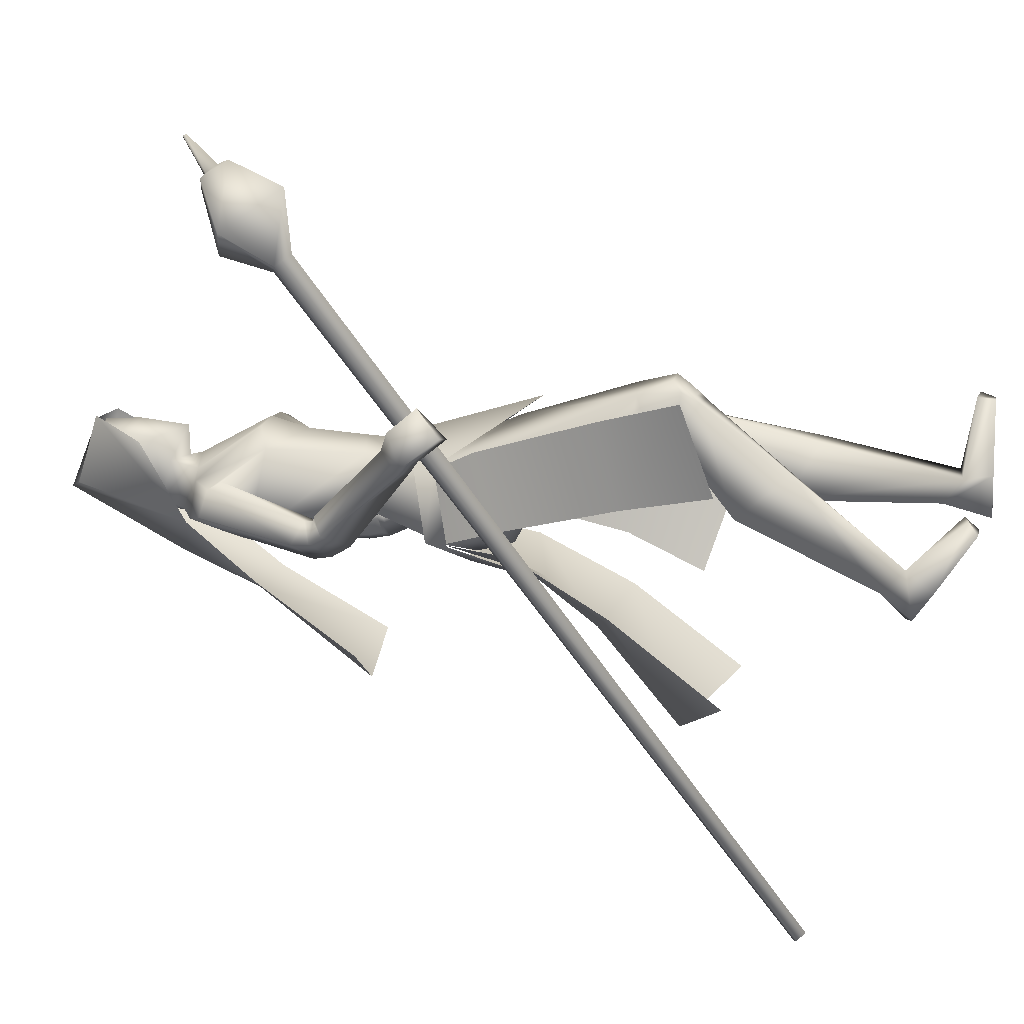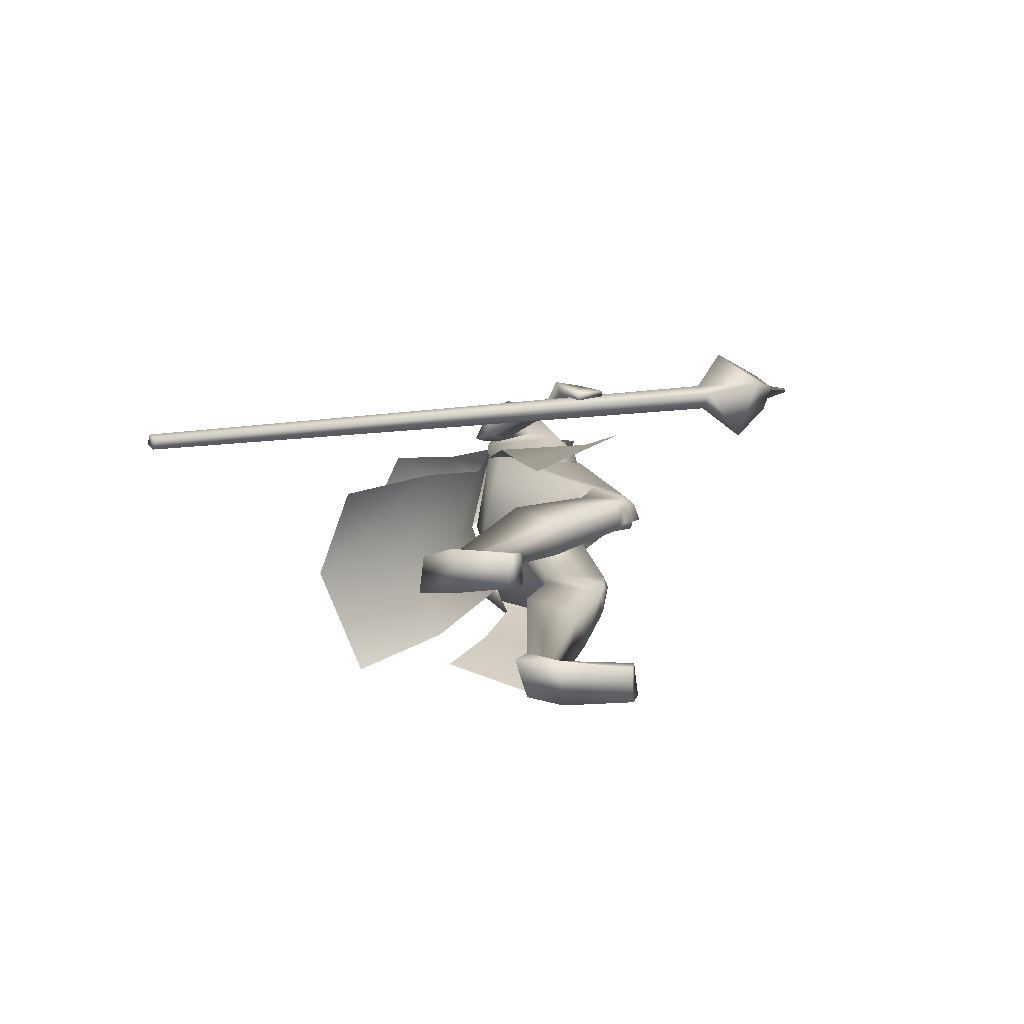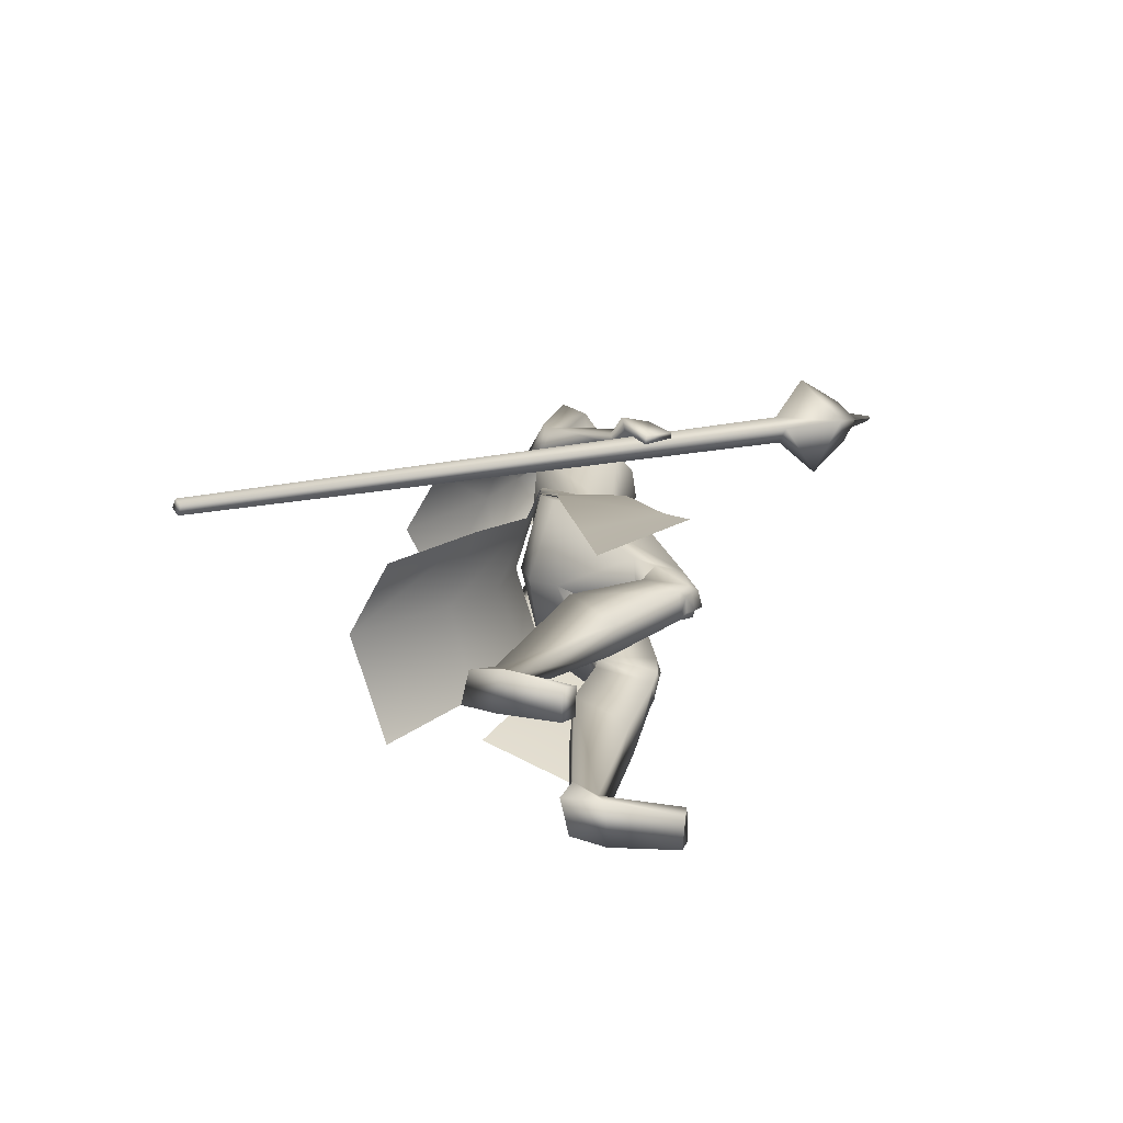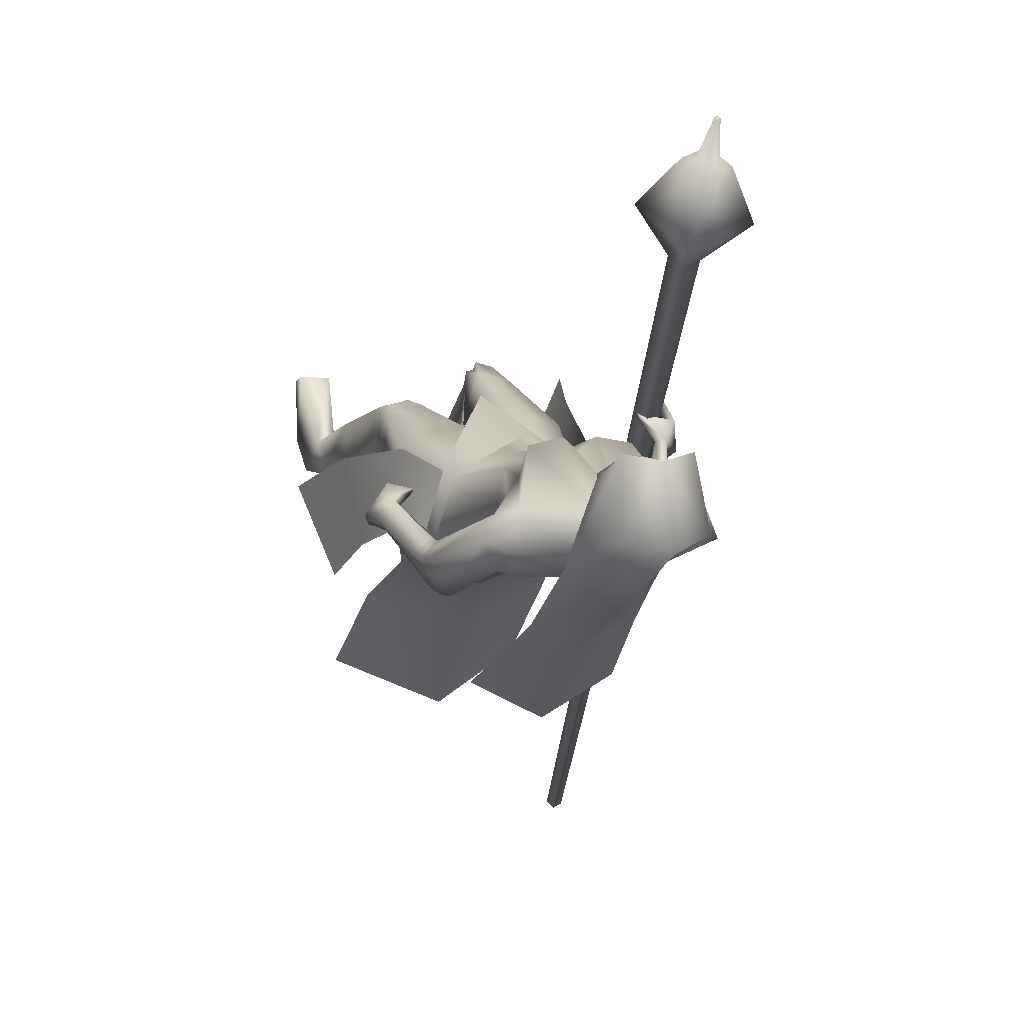
<metadata>
{"format":"obj","ext":"obj","renderer":"f3d","projection":"perspective","resolution":1024,"background":"white","views":[{"elev":9.1,"azim":-79.1,"up":"+Z"},{"elev":-78.3,"azim":-86.8,"up":"+Y"},{"elev":-69.2,"azim":-91.9,"up":"+Y"},{"elev":5.4,"azim":160.6,"up":"+Z"}]}
</metadata>
<code>
o Cube_Cube.001
v -0.3161 -0.6961 -0.7119
v -0.3076 -0.7108 -0.7007
v -0.326 -0.7164 -0.6942
v -0.3344 -0.7017 -0.7055
v -0.2015 0.2112 0.3709
v -0.1859 0.1842 0.3917
v -0.2199 0.1738 0.4036
v -0.2354 0.2009 0.3829
v -0.2946 0.2799 0.44
v -0.2375 0.1806 0.5161
v -0.1129 0.2185 0.4722
v -0.1699 0.3178 0.3961
v -0.1814 0.3437 0.5103
v -0.1574 0.3019 0.5424
v -0.2099 0.2859 0.5609
v -0.2339 0.3277 0.5289
v -0.2125 0.3255 0.5385
v -0.2015 0.3065 0.5531
v -0.1776 0.3138 0.5446
v -0.1886 0.3328 0.5301
v -0.1874 0.372 0.5979
v -0.1845 0.367 0.6017
v -0.1907 0.3651 0.6038
v -0.1936 0.3701 0.6001
v 0.1109 -0.03417 0.02323
v 0.1424 -0.06269 -0.09975
v 0.1667 -0.1433 0.06413
v 0.1776 -0.1614 -0.07723
v 0.1222 -0.05112 0.03502
v 0.1151 -0.00886 0.03008
v 0.1539 -0.0762 -0.1001
v 0.1464 -0.03622 -0.09627
v -0 -0.08753 -0.1517
v -0.000665 -0.2189 0.1495
v -0 0.4442 -0.1511
v 0.08046 0.4172 -0.08468
v -0.08046 0.4172 -0.08468
v -0 0.6606 -0.03625
v 0.07045 0.6211 -0.01842
v -0.07045 0.6211 -0.01842
v -0 0.6103 0.09054
v 0.05709 0.5906 0.1015
v -0.05709 0.5906 0.1015
v 0.06519 0.5079 0.05618
v -0.06519 0.5079 0.05618
v -0 0.3054 -0.2132
v 0.08808 0.2862 -0.1883
v -0.08808 0.2862 -0.1883
v -0 0.09755 -0.3719
v 0.1249 0.09778 -0.3059
v -0.1249 0.09778 -0.3059
v 0.06846 0.4255 -0.05954
v -0.06846 0.4255 -0.05954
v -0 0.4248 -0.07951
v 0.02933 0.4099 0.006926
v -0.02933 0.4099 0.006926
v 0.1648 0.3843 -0.05631
v -0.1455 0.3887 -0.06615
v 0.1394 0.3787 0.004476
v -0.1293 0.3815 -0.000748
v -0 0.3671 -0.1052
v -0 0.2347 -0.1131
v 0.1156 0.3184 -0.1076
v -0.1097 0.2939 -0.1058
v -0 0.209 0.08116
v 0.1034 0.2748 0.04492
v -0.1237 0.2543 0.05828
v 0 0.103 0.07187
v 0.06414 0.08996 0.04647
v -0.06414 0.08996 0.04647
v -0 0.0738 -0.07025
v 0.08152 0.09228 -0.04621
v -0.08152 0.09228 -0.04621
v 0.2256 0.1926 -0.08783
v -0.2084 0.1868 -0.09628
v 0.1982 0.1617 -0.06184
v -0.1968 0.1652 -0.05602
v 0.1872 0.1837 -0.1506
v -0.1491 0.1628 -0.1301
v 0.1533 0.1614 -0.09362
v -0.1433 0.1571 -0.06355
v 0.2318 0.1243 -0.08794
v -0.2202 0.1303 -0.07864
v 0.2014 0.1263 -0.06141
v -0.2012 0.1469 -0.0471
v 0.1966 0.1092 -0.1446
v -0.1699 0.09071 -0.1028
v 0.1606 0.121 -0.09162
v -0.1536 0.1294 -0.05301
v 0.1119 -0.03398 0.02189
v -0.1119 -0.03375 0.02166
v -0 -0.09952 -0.1324
v 0.1425 -0.069 -0.09844
v -0.1425 -0.069 -0.09844
v 0.03864 -0.2074 0.09782
v -0.04091 -0.1871 0.1197
v -0.001381 -0.1962 -0.06151
v 0.1576 -0.1449 -0.08821
v -0.1592 -0.1477 -0.0728
v 0 -0.1662 -0.1153
v 0.1091 -0.4263 0.1077
v -0.117 -0.3992 0.1666
v 0.04751 -0.4229 0.125
v -0.05516 -0.3948 0.1826
v 0.03031 -0.4607 0.01375
v -0.04047 -0.451 0.07912
v 0.1277 -0.4002 0.02006
v -0.1362 -0.3877 0.07609
v 0.1102 -0.5091 0.1116
v -0.1195 -0.5076 0.1542
v 0.05763 -0.5144 0.1158
v -0.06691 -0.5134 0.1565
v 0.03591 -0.498 0.01011
v -0.04451 -0.4511 0.06979
v 0.1158 -0.4997 0.03439
v -0.1246 -0.4646 0.08933
v 0.1341 -0.9995 0.02528
v -0.1341 -0.9057 -0.1563
v 0.05256 -0.9988 0.01935
v -0.05255 -0.9019 -0.1602
v 0.04755 -0.9985 -0.05379
v -0.04646 -0.8598 -0.2195
v 0.1155 -0.9995 -0.03673
v -0.1147 -0.8702 -0.2072
v 0.06737 -0.9476 0.009252
v -0.06727 -0.8539 -0.137
v 0.1063 -0.9425 0.02327
v -0.1064 -0.8572 -0.1229
v 0.06023 -0.9139 -0.03273
v -0.06003 -0.8033 -0.1546
v 0.09808 -0.9285 -0.03576
v -0.09765 -0.8144 -0.1653
v 0.1313 -0.9731 0.1571
v -0.1313 -0.9598 -0.0328
v 0.0738 -0.9674 0.153
v -0.0738 -0.9527 -0.03299
v 0.07397 -0.9991 0.149
v -0.07397 -0.9764 -0.05443
v 0.1353 -0.9991 0.1472
v -0.1353 -0.9754 -0.05591
v 0.2243 -0.1755 -0.05507
v -0.2776 -0.09108 0.1026
v 0.1883 -0.1777 -0.002245
v -0.2734 -0.05221 0.1532
v 0.2159 -0.1829 -0.06914
v -0.2631 -0.1016 0.1011
v 0.1778 -0.1759 -0.007788
v -0.2615 -0.05031 0.1524
v 0.2116 -0.05891 -0.009669
v -0.2581 0.0129 0.07906
v 0.237 -0.05755 -0.04896
v -0.2552 -0.01187 0.03604
v 0.2187 -0.06604 -0.06858
v -0.2399 -0.03261 0.04004
v 0.1966 -0.0594 -0.02642
v -0.2422 0.002961 0.07552
v 0 -0.04942 0.06127
v 0.1449 -0.2401 0.06598
v -0.1484 -0.2217 0.09472
v 0.2046 -0.1078 0.008799
v -0.2792 -0.001794 0.1114
v 0.2427 -0.1053 -0.04153
v -0.2954 -0.03152 0.05603
v 0.2186 -0.1143 -0.06694
v -0.2729 -0.05325 0.06258
v 0.1845 -0.1076 -0.01252
v -0.2579 -0.01143 0.1076
v 0.1641 -0.1204 -0.007918
v -0.2161 -0.02249 0.1196
v 0.1657 -0.1209 -0.003365
v -0.2186 -0.02169 0.1237
v 0.16 -0.1027 -0.006816
v -0.2167 -0.00538 0.1134
v 0.1614 -0.1033 -0.00181
v -0.2192 -0.004523 0.118
v 0.02898 -0.6457 -0.02992
v -0.03423 -0.5651 -0.03198
v 0.1279 -0.6518 -0.03542
v -0.1329 -0.5695 -0.0414
v 0.1112 -0.7024 0.07548
v -0.1164 -0.6642 0.03541
v 0.05141 -0.7011 0.06901
v -0.0565 -0.6593 0.03125
v 0.1922 0.3643 -0.04317
v -0.2022 0.353 -0.05459
v 0.17 0.3502 -0.004498
v -0.187 0.342 -0.007698
v 0.1304 0.3277 -0.01611
v -0.125 0.3349 -0.002848
v 0.1591 0.3338 -0.09447
v -0.126 0.3378 -0.08854
v 0.0276 0.2707 0.1053
v -0.0276 0.2707 0.1053
v 0.08712 0.2727 0.09423
v -0.08712 0.2727 0.09423
v 0.2296 0.1575 -0.09146
v -0.2133 0.1543 -0.09377
v 0.2007 0.1411 -0.06446
v -0.1991 0.1487 -0.05544
v 0.1924 0.1483 -0.1511
v -0.1572 0.1278 -0.1241
v 0.1577 0.1395 -0.09526
v -0.1481 0.1382 -0.06241
v 0.02908 -0.474 0.01363
v -0.03819 -0.4311 0.08381
v 0.1235 -0.4466 0.03445
v -0.1333 -0.4173 0.113
v 0.1104 -0.4729 0.1134
v -0.1205 -0.476 0.172
v 0.05054 -0.4752 0.1246
v -0.06069 -0.4823 0.1821
v 0.06404 -0.4752 0.1278
v -0.07422 -0.4838 0.1847
v 0.09739 -0.4739 0.1214
v -0.1075 -0.4803 0.179
v 0.06844 -0.4997 0.1224
v -0.07808 -0.5034 0.1689
v 0.09731 -0.4971 0.1196
v -0.107 -0.5002 0.1669
v 0.06309 -0.4506 0.1322
v -0.07381 -0.4639 0.1997
v 0.09395 -0.4507 0.1232
v -0.1046 -0.4603 0.191
v 0.1616 0.1409 -0.1095
v -0.146 0.1349 -0.07594
v 0.1815 0.1459 -0.1417
v -0.1512 0.1289 -0.1114
v 0.1646 0.1263 -0.108
v -0.1508 0.1255 -0.07005
v 0.1839 0.1211 -0.1368
v -0.1592 0.1056 -0.09759
v 0.1596 0.1583 -0.1108
v -0.1419 0.1501 -0.0813
v 0.1781 0.1669 -0.1416
v -0.146 0.1477 -0.1162
v -0 0.4099 0.03295
v -0 0.266 0.08203
v -0 0.49 -0.06564
v 0.0375 0.475 -0.05049
v -0.0375 0.475 -0.05049
v -0 0.5626 -0.08667
v 0.05838 0.5318 -0.003369
v -0.05838 0.5318 -0.003369
v 0.05445 0.6189 -0.01076
v -0.05445 0.6189 -0.01076
v -0 0.6334 -0.01392
v 0.04414 0.4562 0.02159
v -0.04414 0.4562 0.02159
v -0 0.4331 0.02796
v 0.04713 0.5785 0.07809
v -0.04713 0.5785 0.07809
v -0 0.5927 0.09039
v 0.0536 0.4823 0.0642
v -0.0536 0.4823 0.0642
v -0 0.4352 0.08175
v 0.2506 -0.5369 -0.02983
v 0.1961 -0.4833 -0.192
v -0.1961 -0.5403 0.00341
v -0.2506 -0.4891 0.1664
v -0.1776 -0.1724 -0.06801
v -0.1667 -0.126 0.06665
v -0.1424 -0.06269 -0.09975
v -0.1108 -0.03367 0.02276
v 0 -0.005303 0.08863
v 0 -0.2313 -0.1862
v -0.1464 -0.03622 -0.09627
v -0.1539 -0.0762 -0.1001
v -0.1151 -0.00886 0.03008
v -0.1216 -0.04636 0.03345
v 0.000492 -0.4651 -0.4382
v 0.1758 -0.5569 -0.3628
v 0.000492 -0.2255 -0.1759
v 0.1381 -0.1881 -0.1199
v 0.000492 -0.1026 -0.1427
v 0.1483 -0.0728 -0.09872
v -0.1473 -0.0728 -0.09872
v -0.1371 -0.1881 -0.1199
v -0.1748 -0.5569 -0.3628
v 0.000492 -0.3158 -0.2619
v 0.1678 -0.3593 -0.2143
v -0.1668 -0.3593 -0.2143
v 0.0621 0.5753 -0.007065
v -0.0621 0.5753 -0.007065
v -0 0.598 -0.05029
v 0.05516 0.5304 0.07115
v -0.05516 0.5304 0.07115
v -0 0.5248 0.0927
v 0.05709 0.5906 0.1015
v 0.2079 -0.3864 0.03086
v 0.1826 -0.3437 -0.1218
v -0.1826 -0.3784 -0.0241
v -0.2079 -0.3407 0.1281
f 1 2 3
f 1 3 4
f 1 5 6
f 1 6 2
f 2 6 7
f 2 7 3
f 3 7 8
f 3 8 4
f 5 1 4
f 5 4 8
f 5 8 9
f 5 9 12
f 8 7 10
f 8 10 9
f 7 6 11
f 7 11 10
f 6 5 12
f 6 12 11
f 11 12 13
f 11 13 14
f 10 11 14
f 10 14 15
f 9 10 15
f 9 15 16
f 12 9 16
f 12 16 13
f 13 16 17
f 13 17 20
f 16 15 18
f 16 18 17
f 15 14 19
f 15 19 18
f 14 13 20
f 14 20 19
f 19 20 21
f 19 21 22
f 18 19 22
f 18 22 23
f 17 18 23
f 17 23 24
f 20 17 24
f 20 24 21
f 21 24 23
f 21 23 22
f 26 25 27
f 26 27 28
f 29 31 32
f 29 32 30
f 31 265 33
f 31 33 32
f 29 30 264
f 29 264 34
f 36 35 38
f 36 38 39
f 38 35 37
f 38 37 40
f 39 38 41
f 39 41 42
f 41 38 40
f 41 40 43
f 36 39 42
f 36 42 44
f 43 40 37
f 43 37 45
f 35 36 47
f 35 47 46
f 48 37 35
f 48 35 46
f 46 47 50
f 46 50 49
f 51 48 46
f 51 46 49
f 52 55 59
f 52 59 57
f 60 56 53
f 60 53 58
f 52 57 61
f 52 61 54
f 61 58 53
f 61 53 54
f 61 57 63
f 61 63 62
f 64 58 61
f 64 61 62
f 66 65 68
f 66 68 69
f 68 65 67
f 68 67 70
f 62 63 72
f 62 72 71
f 73 64 62
f 73 62 71
f 63 66 69
f 63 69 72
f 70 67 64
f 70 64 73
f 71 72 93
f 71 93 92
f 94 73 71
f 94 71 92
f 72 69 90
f 72 90 93
f 91 70 73
f 91 73 94
f 93 98 100
f 93 100 92
f 100 99 94
f 100 94 92
f 117 119 121
f 117 121 123
f 122 120 118
f 122 118 124
f 129 121 119
f 129 119 125
f 120 122 130
f 120 130 126
f 131 123 121
f 131 121 129
f 122 124 132
f 122 132 130
f 127 117 123
f 127 123 131
f 124 118 128
f 124 128 132
f 127 125 135
f 127 135 133
f 136 126 128
f 136 128 134
f 117 127 133
f 117 133 139
f 134 128 118
f 134 118 140
f 125 119 137
f 125 137 135
f 138 120 126
f 138 126 136
f 119 117 139
f 119 139 137
f 140 118 120
f 140 120 138
f 135 137 139
f 135 139 133
f 140 138 136
f 140 136 134
f 141 143 147
f 141 147 145
f 148 144 142
f 148 142 146
f 68 157 90
f 68 90 69
f 91 157 68
f 91 68 70
f 90 157 95
f 90 95 158
f 96 157 91
f 96 91 159
f 90 158 98
f 90 98 93
f 99 159 91
f 99 91 94
f 149 160 162
f 149 162 151
f 163 161 150
f 163 150 152
f 160 143 141
f 160 141 162
f 142 144 161
f 142 161 163
f 151 162 164
f 151 164 153
f 165 163 152
f 165 152 154
f 162 141 145
f 162 145 164
f 146 142 163
f 146 163 165
f 166 147 143
f 166 143 160
f 144 148 167
f 144 167 161
f 153 164 166
f 153 166 155
f 167 165 154
f 167 154 156
f 164 145 147
f 164 147 166
f 148 146 165
f 148 165 167
f 166 160 170
f 166 170 168
f 171 161 167
f 171 167 169
f 155 166 168
f 155 168 172
f 169 167 156
f 169 156 173
f 160 149 174
f 160 174 170
f 175 150 161
f 175 161 171
f 149 155 172
f 149 172 174
f 173 156 150
f 173 150 175
f 172 168 170
f 172 170 174
f 171 169 173
f 171 173 175
f 115 178 176
f 115 176 113
f 177 179 116
f 177 116 114
f 178 131 129
f 178 129 176
f 130 132 179
f 130 179 177
f 109 180 178
f 109 178 115
f 179 181 110
f 179 110 116
f 180 127 131
f 180 131 178
f 132 128 181
f 132 181 179
f 111 182 180
f 111 180 109
f 181 183 112
f 181 112 110
f 182 125 127
f 182 127 180
f 128 126 183
f 128 183 181
f 113 176 182
f 113 182 111
f 183 177 114
f 183 114 112
f 176 129 125
f 176 125 182
f 126 130 177
f 126 177 183
f 95 97 105
f 95 105 103
f 106 97 96
f 106 96 104
f 98 158 101
f 98 101 107
f 102 159 99
f 102 99 108
f 97 98 107
f 97 107 105
f 108 99 97
f 108 97 106
f 101 158 95
f 101 95 103
f 96 159 102
f 96 102 104
f 82 84 149
f 82 149 151
f 150 85 83
f 150 83 152
f 82 151 153
f 82 153 86
f 154 152 83
f 154 83 87
f 84 88 155
f 84 155 149
f 156 89 85
f 156 85 150
f 86 153 155
f 86 155 88
f 156 154 87
f 156 87 89
f 59 186 184
f 59 184 57
f 185 187 60
f 185 60 58
f 186 76 74
f 186 74 184
f 75 77 187
f 75 187 185
f 66 188 186
f 66 186 59
f 187 189 67
f 187 67 60
f 188 80 76
f 188 76 186
f 77 81 189
f 77 189 187
f 63 190 188
f 63 188 66
f 189 191 64
f 189 64 67
f 190 78 80
f 190 80 188
f 81 79 191
f 81 191 189
f 57 184 190
f 57 190 63
f 191 185 58
f 191 58 64
f 184 74 78
f 184 78 190
f 79 75 185
f 79 185 191
f 97 100 98
f 99 100 97
f 95 157 97
f 97 157 96
f 59 194 66
f 67 195 60
f 55 192 194
f 55 194 59
f 195 193 56
f 195 56 60
f 65 66 194
f 65 194 192
f 195 67 65
f 195 65 193
f 76 198 196
f 76 196 74
f 197 199 77
f 197 77 75
f 198 84 82
f 198 82 196
f 83 85 199
f 83 199 197
f 74 196 200
f 74 200 78
f 201 197 75
f 201 75 79
f 196 82 86
f 196 86 200
f 87 83 197
f 87 197 201
f 80 202 198
f 80 198 76
f 199 203 81
f 199 81 77
f 202 88 84
f 202 84 198
f 85 89 203
f 85 203 199
f 107 206 204
f 107 204 105
f 205 207 108
f 205 108 106
f 206 115 113
f 206 113 204
f 114 116 207
f 114 207 205
f 101 208 206
f 101 206 107
f 207 209 102
f 207 102 108
f 208 109 115
f 208 115 206
f 116 110 209
f 116 209 207
f 105 204 210
f 105 210 103
f 211 205 106
f 211 106 104
f 204 113 111
f 204 111 210
f 112 114 205
f 112 205 211
f 210 111 216
f 210 216 212
f 217 112 211
f 217 211 213
f 103 210 212
f 103 212 220
f 213 211 104
f 213 104 221
f 109 208 214
f 109 214 218
f 215 209 110
f 215 110 219
f 208 101 222
f 208 222 214
f 223 102 209
f 223 209 215
f 111 109 218
f 111 218 216
f 219 110 112
f 219 112 217
f 101 103 220
f 101 220 222
f 221 104 102
f 221 102 223
f 220 212 214
f 220 214 222
f 215 213 221
f 215 221 223
f 212 216 218
f 212 218 214
f 219 217 213
f 219 213 215
f 88 202 224
f 88 224 228
f 225 203 89
f 225 89 229
f 202 80 232
f 202 232 224
f 233 81 203
f 233 203 225
f 200 86 230
f 200 230 226
f 231 87 201
f 231 201 227
f 78 200 226
f 78 226 234
f 227 201 79
f 227 79 235
f 86 88 228
f 86 228 230
f 229 89 87
f 229 87 231
f 80 78 234
f 80 234 232
f 235 79 81
f 235 81 233
f 234 226 224
f 234 224 232
f 225 227 235
f 225 235 233
f 226 230 228
f 226 228 224
f 229 231 227
f 229 227 225
f 192 55 236
f 192 236 237
f 236 56 193
f 236 193 237
f 65 192 237
f 237 193 65
f 253 247 239
f 253 239 242
f 240 248 254
f 240 254 243
f 238 241 242
f 238 242 239
f 243 241 238
f 243 238 240
f 250 244 246
f 250 246 252
f 246 245 251
f 246 251 252
f 255 249 247
f 255 247 253
f 248 249 255
f 248 255 254
f 52 239 247
f 52 247 55
f 248 240 53
f 248 53 56
f 52 54 238
f 52 238 239
f 238 54 53
f 238 53 240
f 55 247 249
f 55 249 236
f 249 248 56
f 249 56 236
f 262 260 261
f 262 261 263
f 269 34 264
f 269 264 268
f 267 266 33
f 267 33 265
f 269 268 266
f 269 266 267
f 274 275 273
f 274 273 272
f 274 272 277
f 274 277 276
f 273 280 279
f 273 279 272
f 280 271 270
f 280 270 279
f 277 272 279
f 277 279 281
f 281 279 270
f 281 270 278
f 242 282 285
f 242 285 253
f 282 244 250
f 282 250 285
f 245 283 286
f 245 286 251
f 283 243 254
f 283 254 286
f 244 282 284
f 244 284 246
f 282 242 241
f 282 241 284
f 243 283 284
f 243 284 241
f 283 245 246
f 283 246 284
f 286 287 252
f 286 252 251
f 285 250 252
f 285 252 287
f 286 254 255
f 286 255 287
f 285 287 255
f 285 255 253
f 27 289 290
f 27 290 28
f 289 256 257
f 289 257 290
f 260 291 292
f 260 292 261
f 291 258 259
f 291 259 292

</code>
